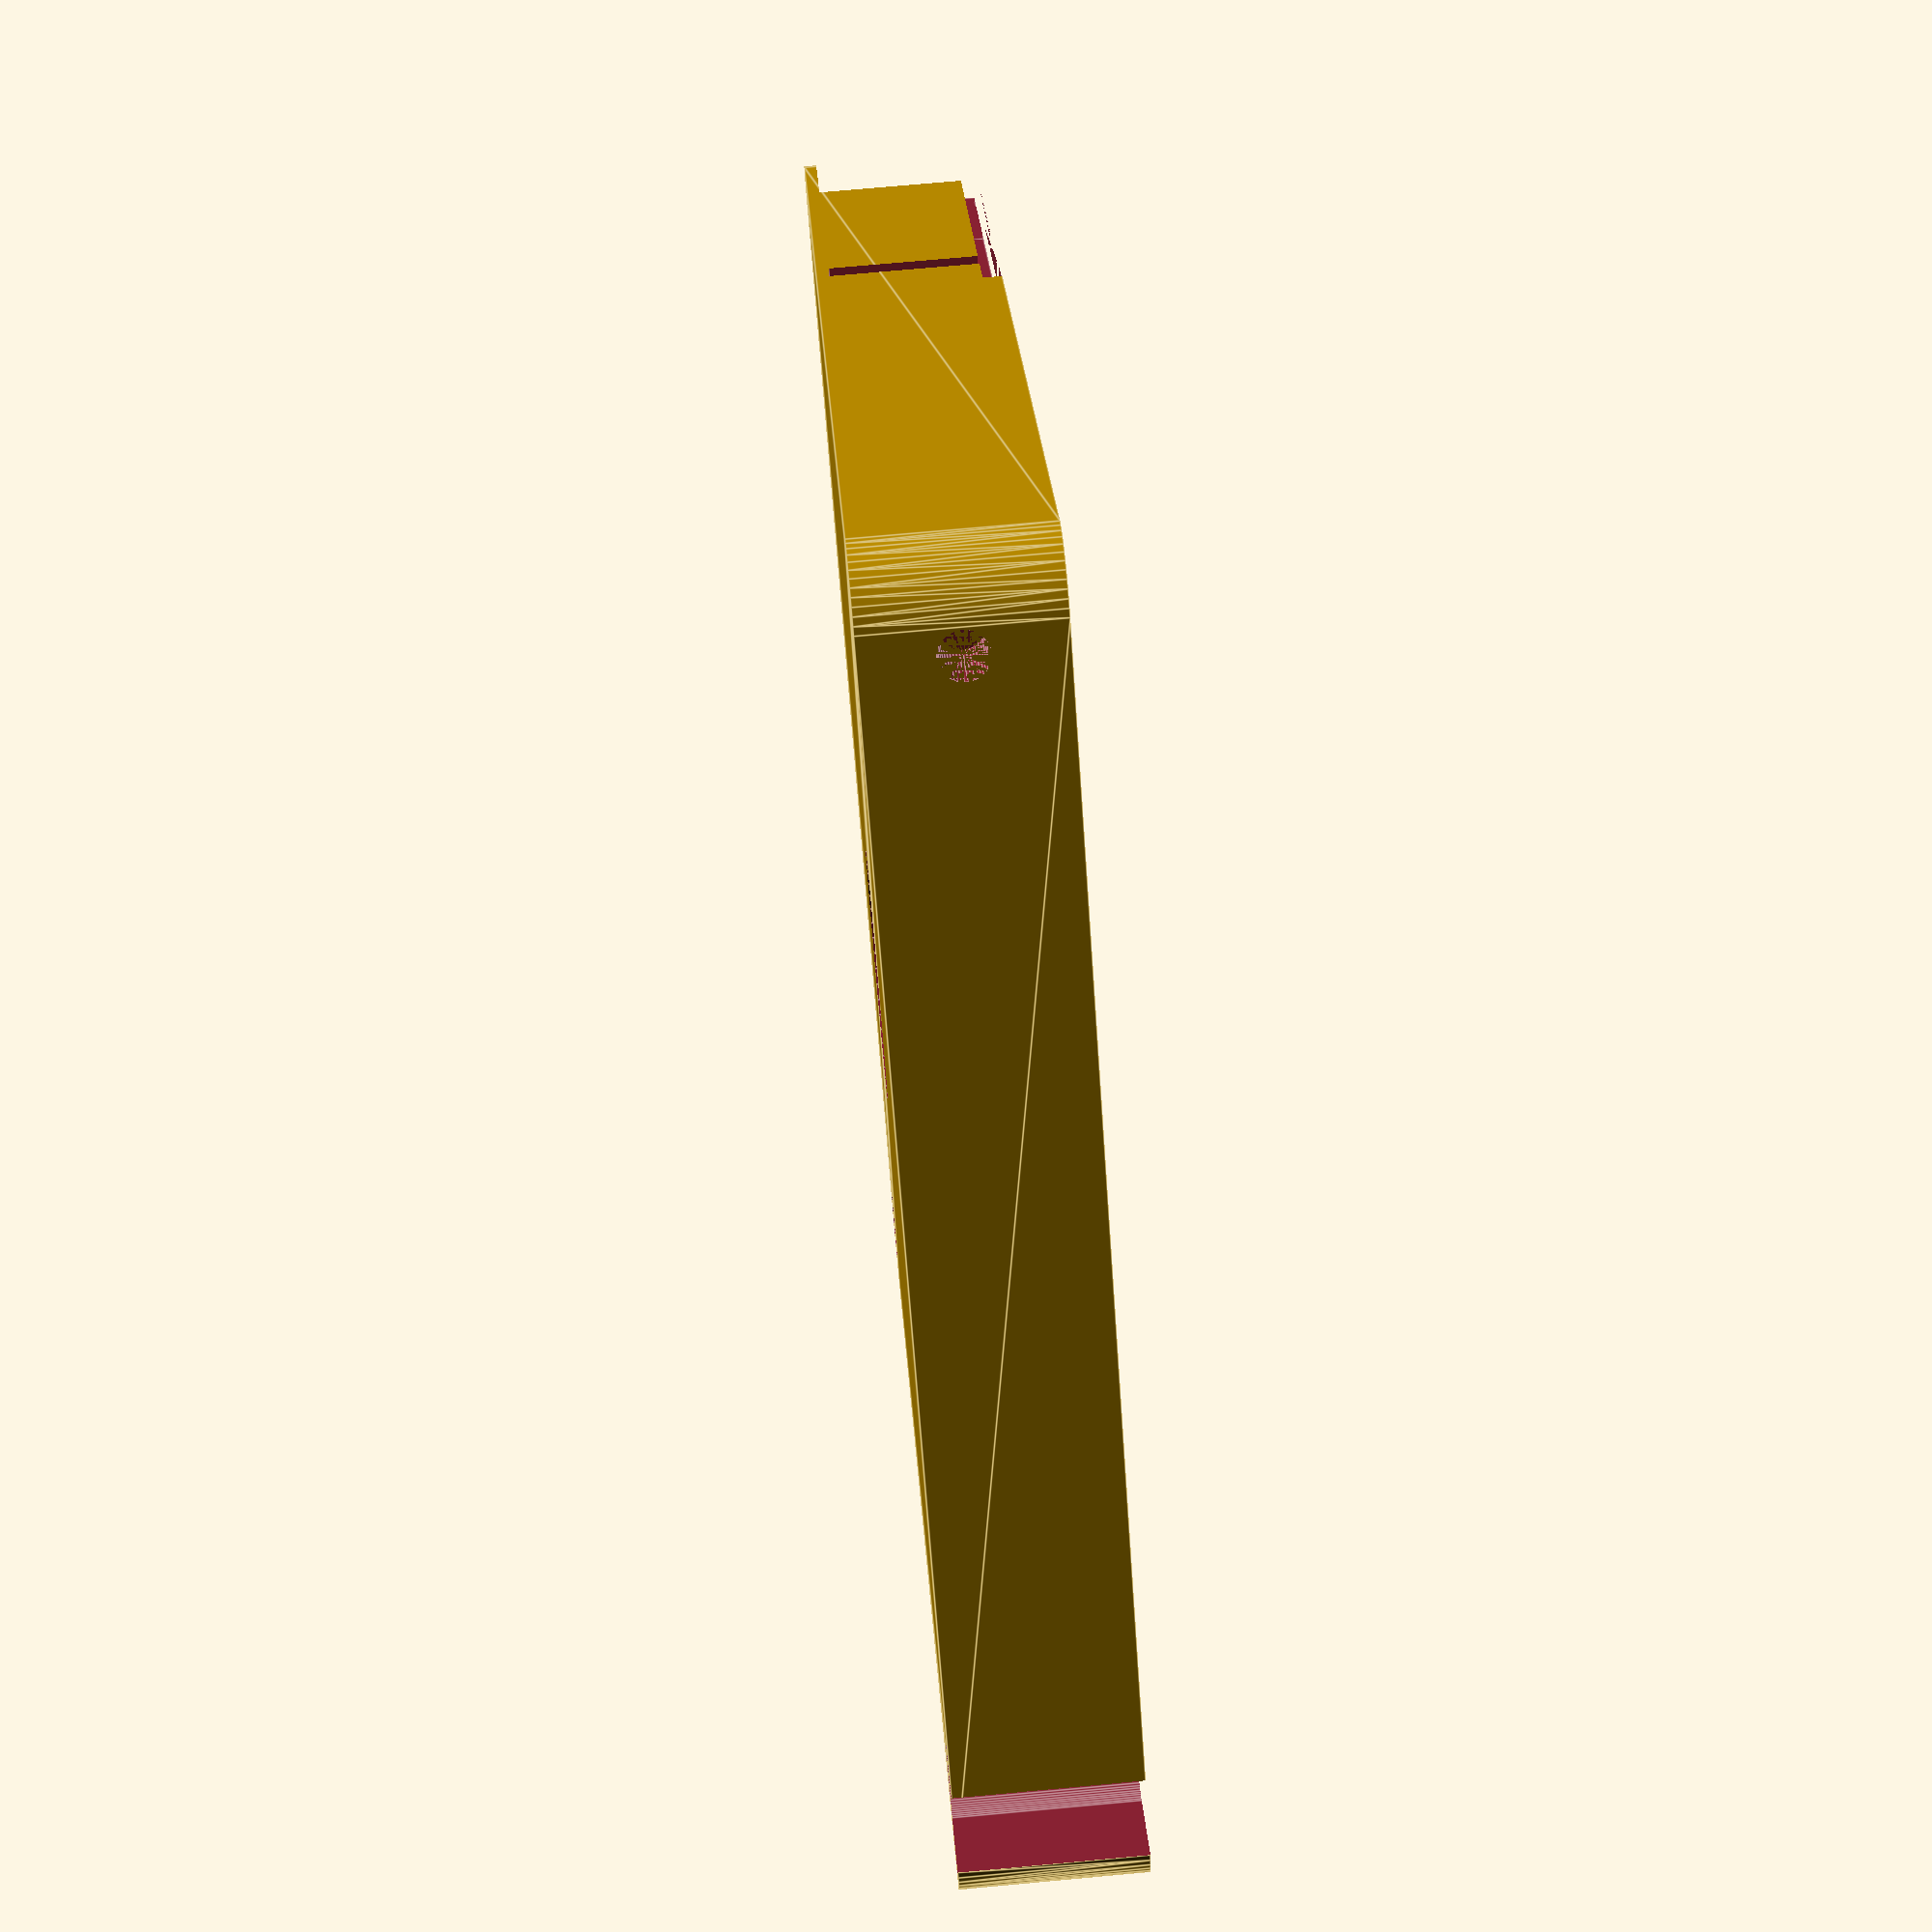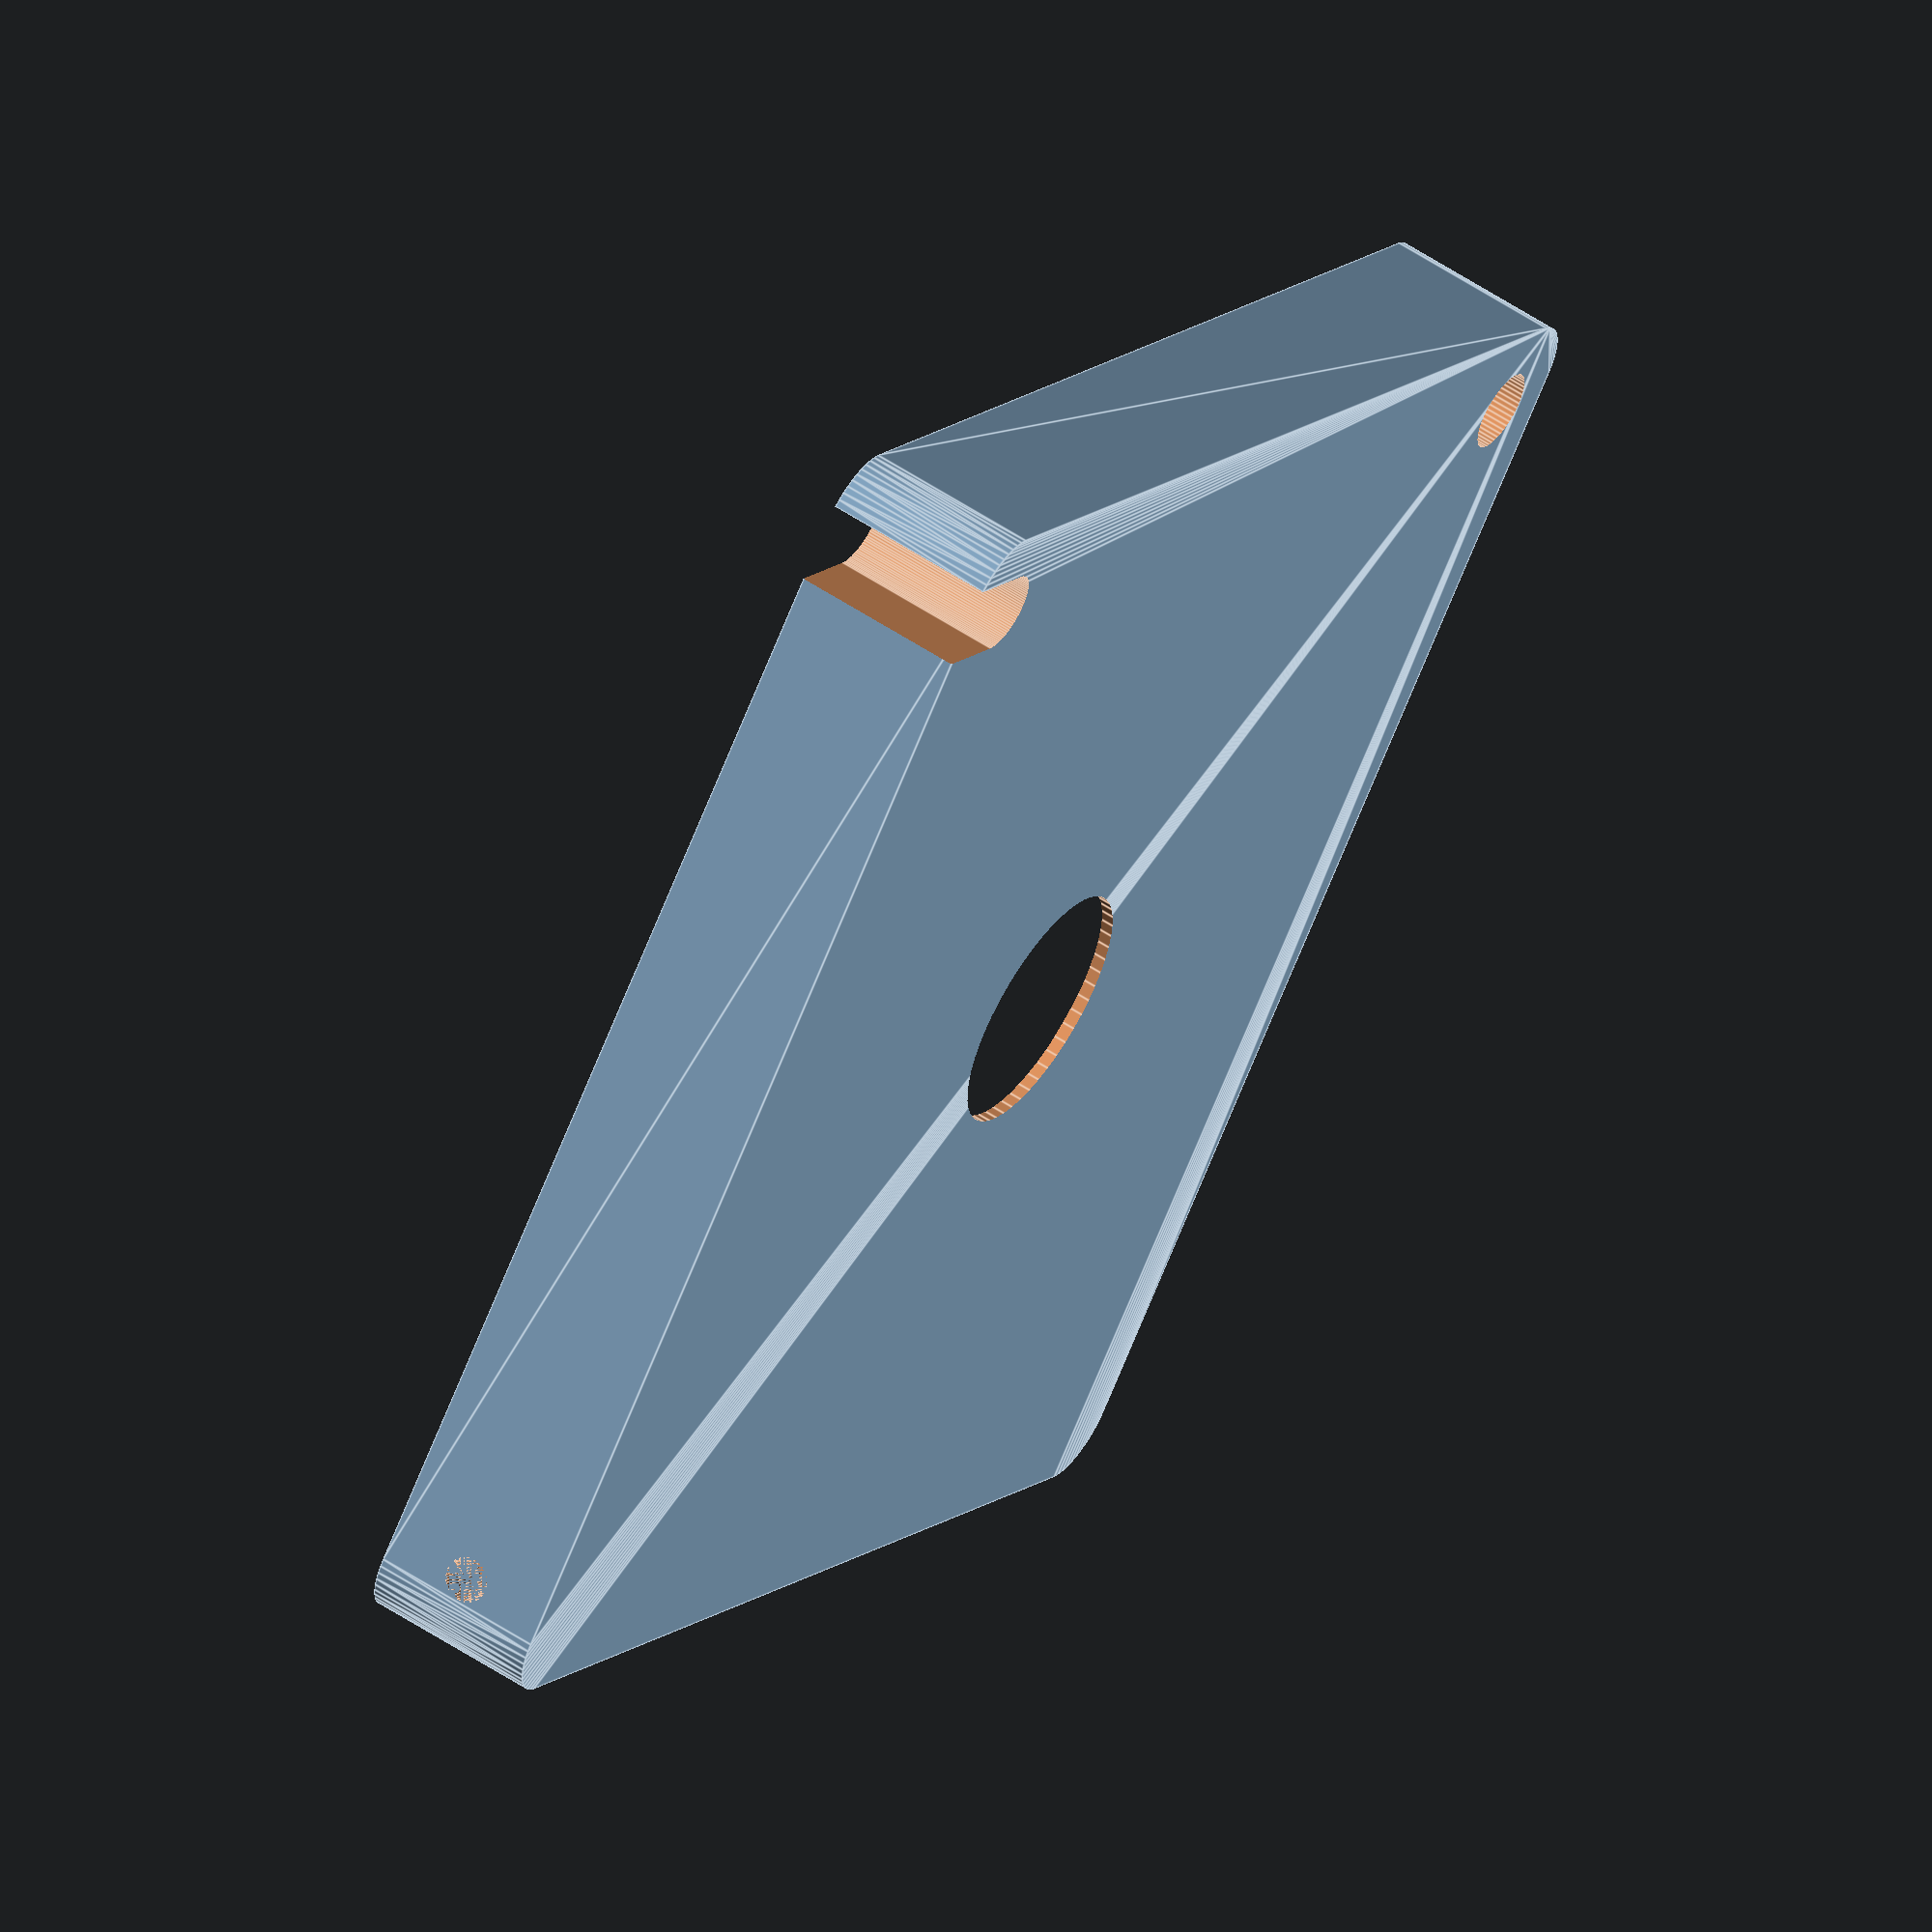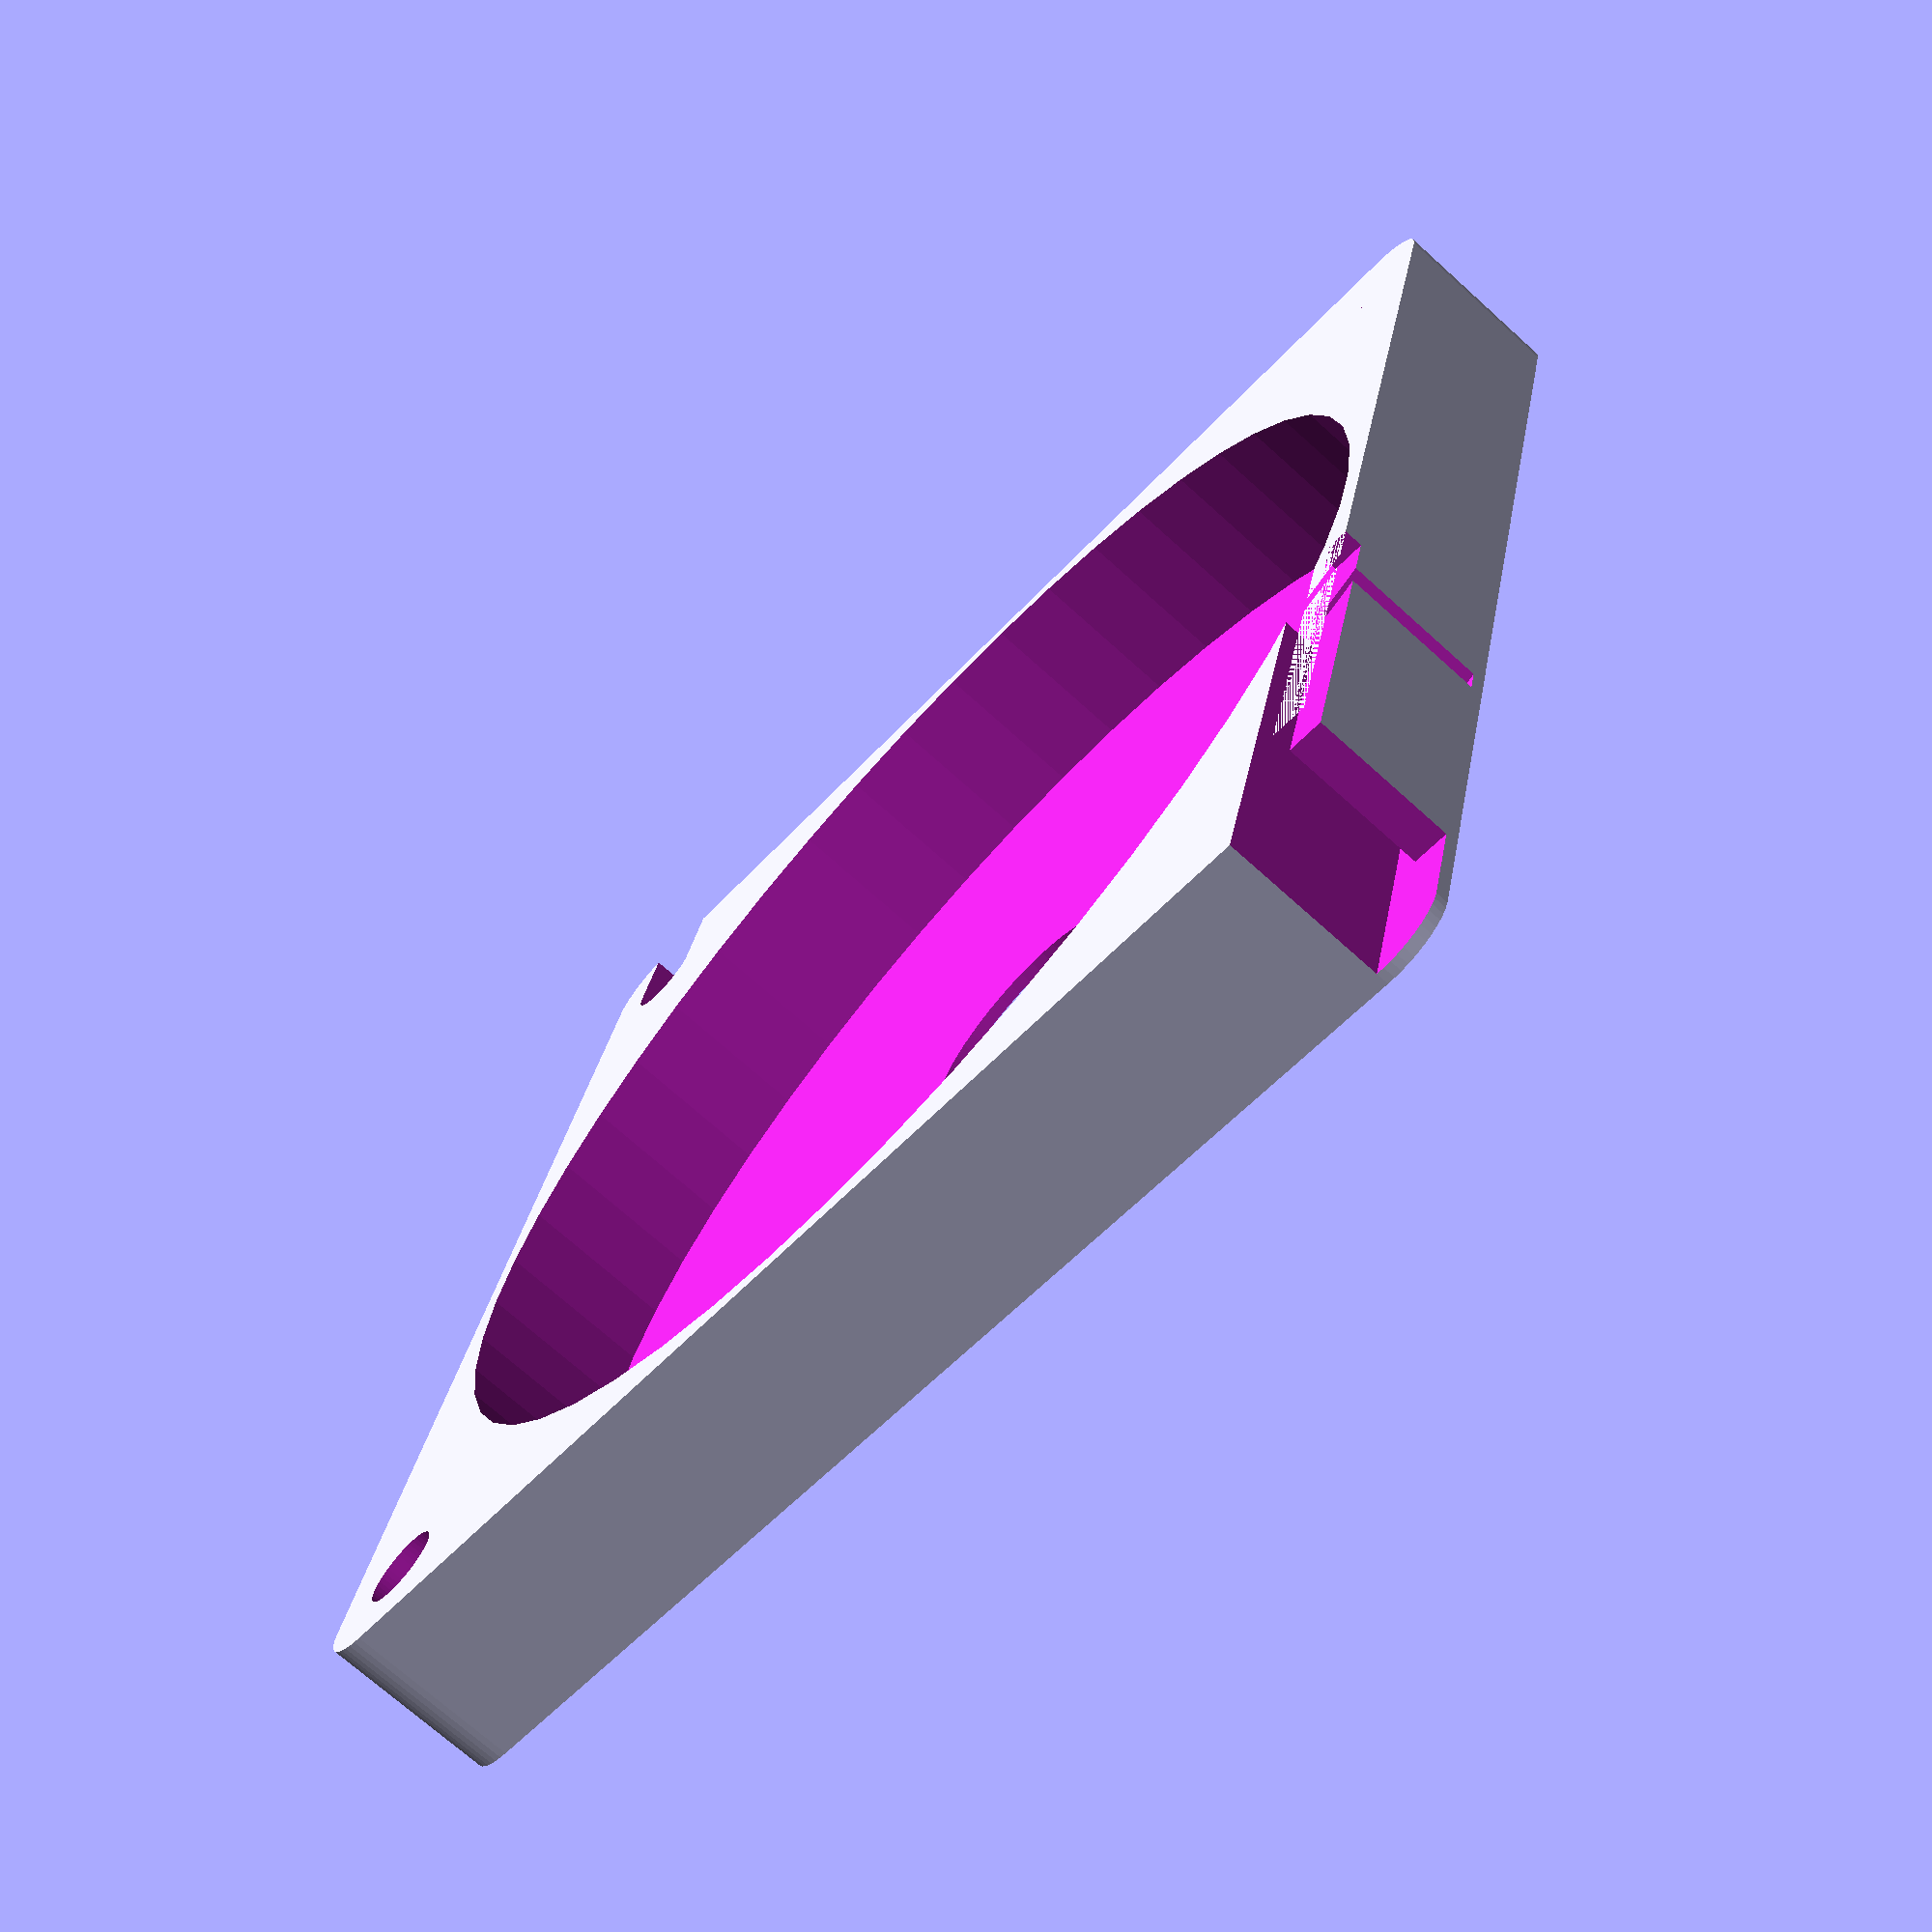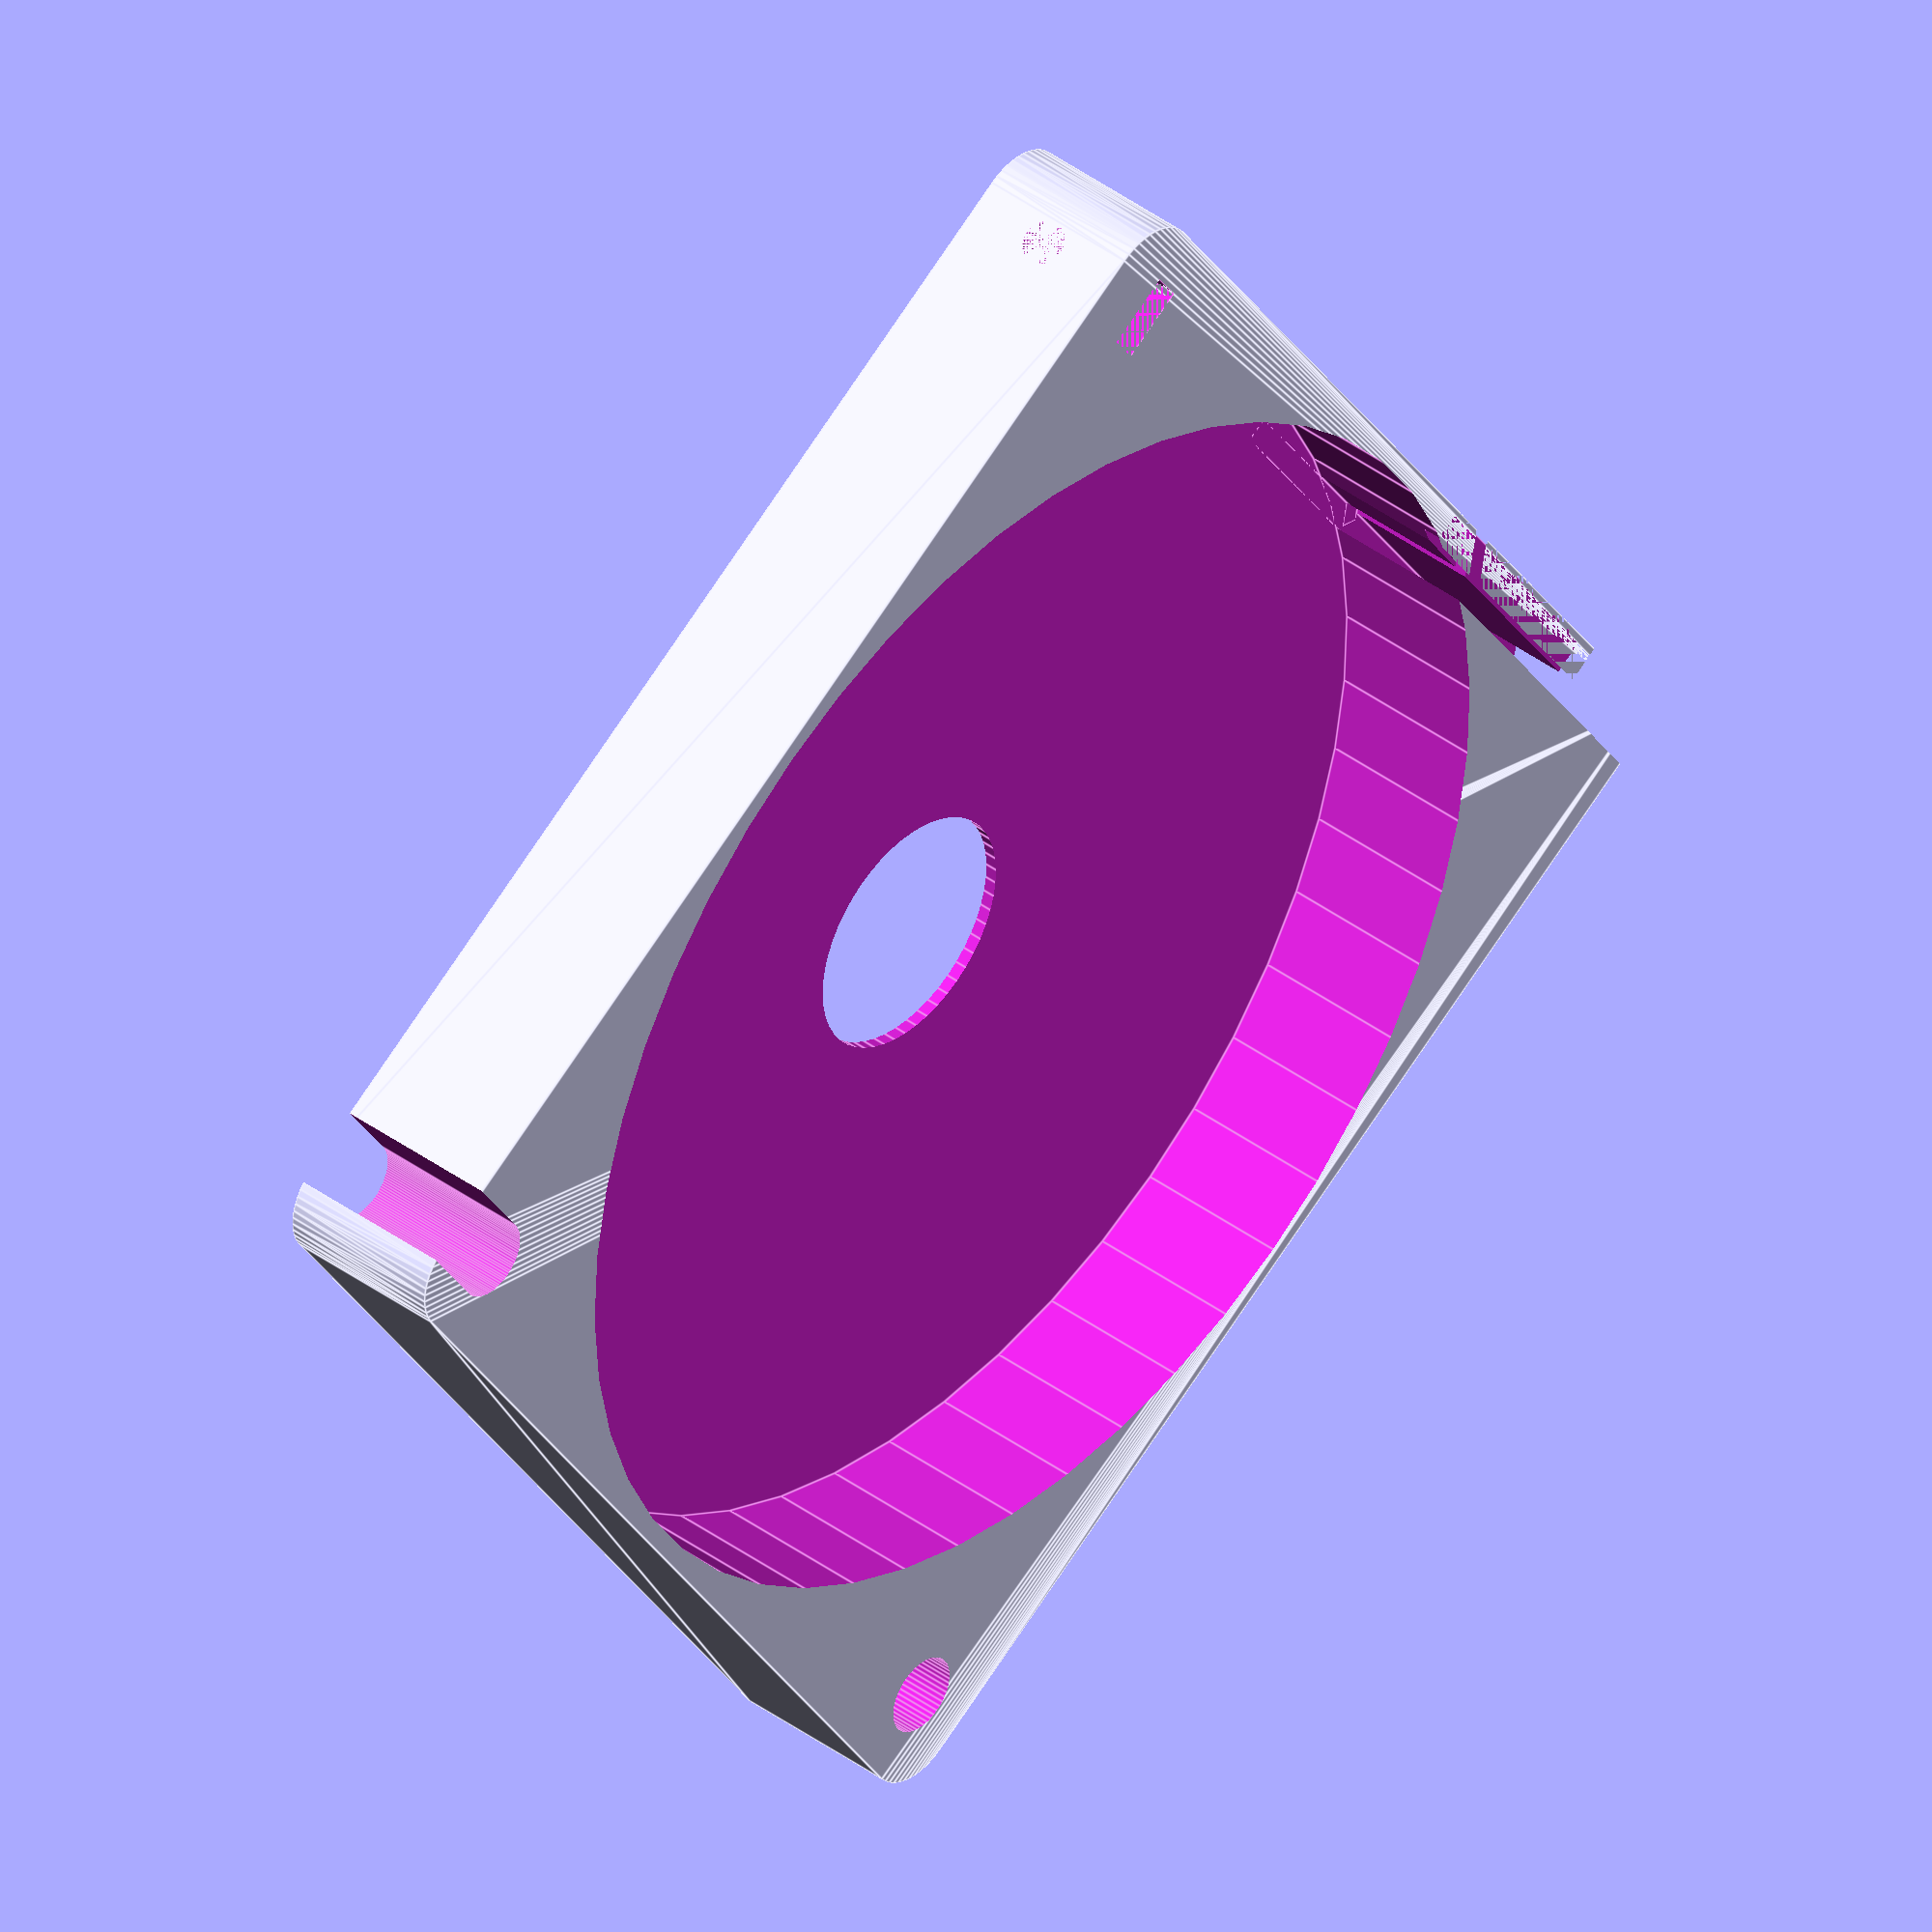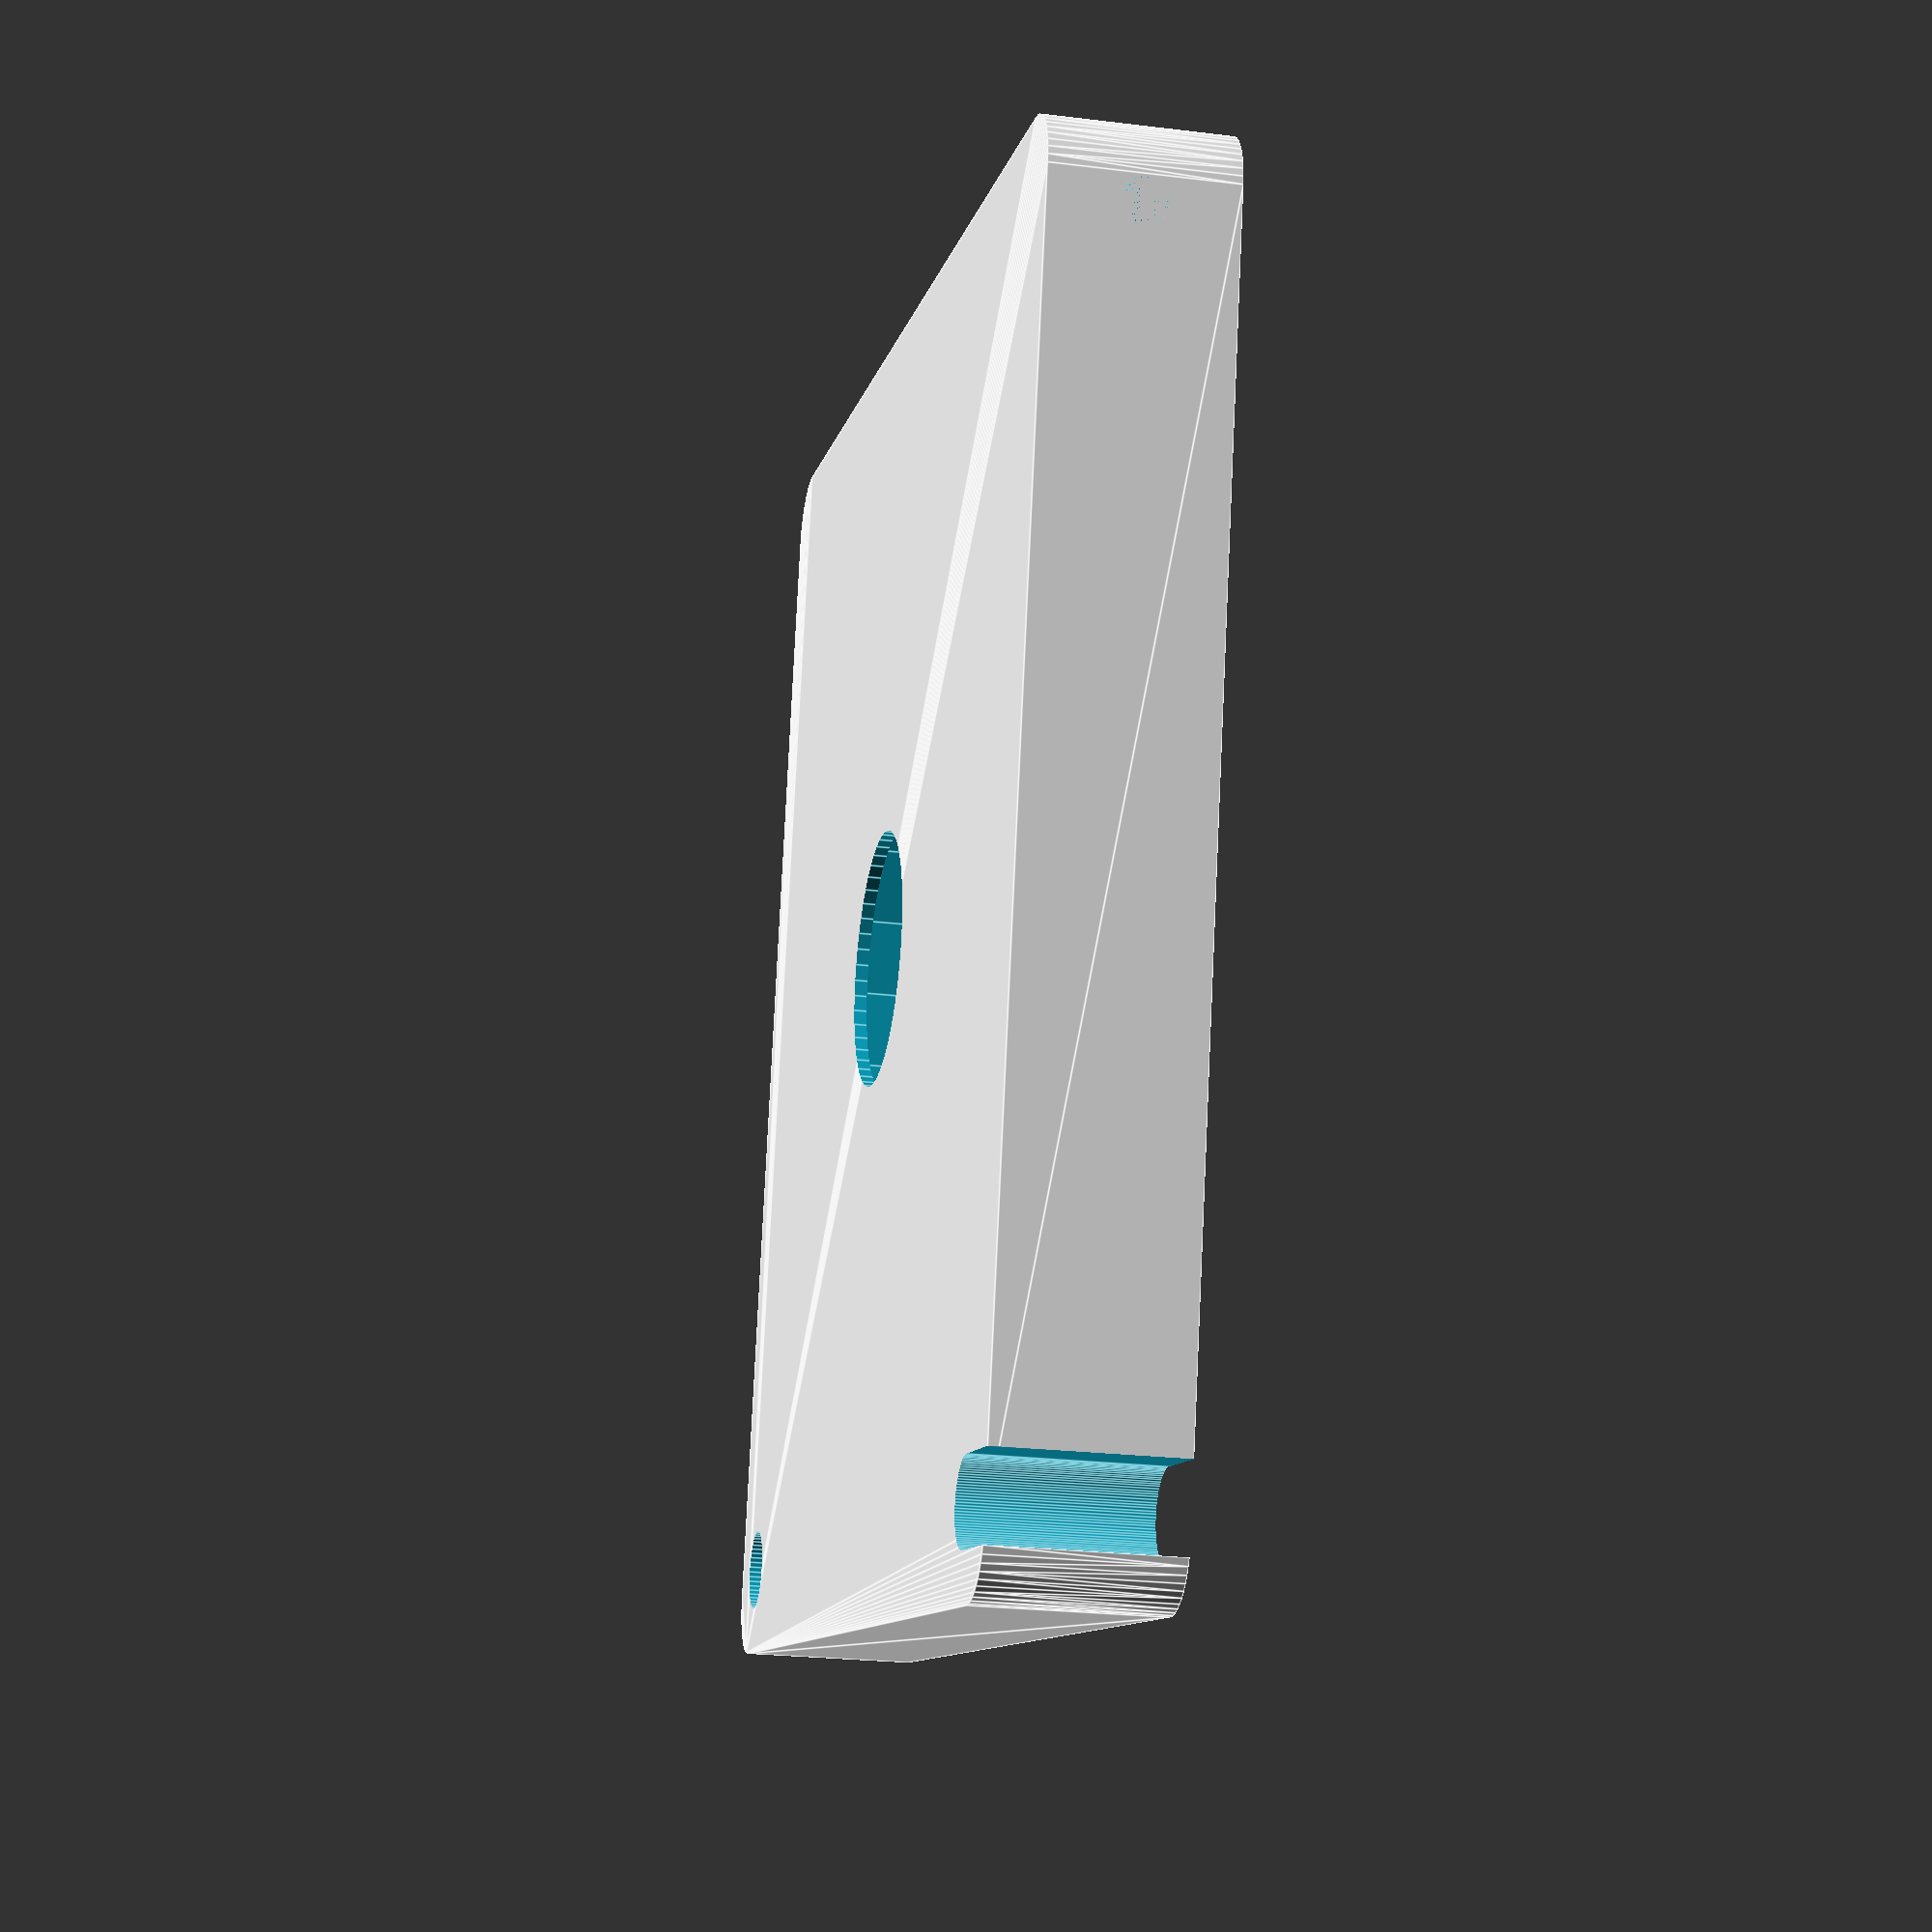
<openscad>
$fn = 50;


difference() {
	union() {
		translate(v = [0, 0, 0]) {
			rotate(a = [0, 0, 0]) {
				hull() {
					translate(v = [-47.0000000000, 47.0000000000, 0]) {
						rotate(a = [0, 0, 0]) {
							translate(v = [0, 0, 0]) {
								rotate(a = [0, 0, 0]) {
									cylinder(h = 14, r = 5);
								}
							}
						}
					}
					translate(v = [47.0000000000, 47.0000000000, 0]) {
						rotate(a = [0, 0, 0]) {
							translate(v = [0, 0, 0]) {
								rotate(a = [0, 0, 0]) {
									cylinder(h = 14, r = 5);
								}
							}
						}
					}
					translate(v = [-47.0000000000, -47.0000000000, 0]) {
						rotate(a = [0, 0, 0]) {
							translate(v = [0, 0, 0]) {
								rotate(a = [0, 0, 0]) {
									cylinder(h = 14, r = 5);
								}
							}
						}
					}
					translate(v = [47.0000000000, -47.0000000000, 0]) {
						rotate(a = [0, 0, 0]) {
							translate(v = [0, 0, 0]) {
								rotate(a = [0, 0, 0]) {
									cylinder(h = 14, r = 5);
								}
							}
						}
					}
				}
			}
		}
	}
	union() {
		translate(v = [-52.5000000000, -45.0000000000, -125]) {
			rotate(a = [0, 0, 0]) {
				hull() {
					translate(v = [7.5000000000, 0, 0]) {
						rotate(a = [0, 0, 0]) {
							translate(v = [0, 0, 0]) {
								rotate(a = [0, 0, 0]) {
									cylinder(h = 250, r = 3.2500000000);
								}
							}
						}
					}
					translate(v = [-7.5000000000, 0, 0]) {
						rotate(a = [0, 0, 0]) {
							translate(v = [0, 0, 0]) {
								rotate(a = [0, 0, 0]) {
									cylinder(h = 250, r = 3.2500000000);
								}
							}
						}
					}
				}
			}
		}
		translate(v = [45.0000000000, -45.0000000000, -125.0000000000]) {
			rotate(a = [0, 0, 0]) {
				cylinder(h = 250, r = 3.2500000000);
			}
		}
		translate(v = [-52.0000000000, 45.0000000000, 7.0000000000]) {
			rotate(a = [0, 90, 0]) {
				cylinder(h = 9, r = 1.8000000000);
			}
		}
		translate(v = [-46.0000000000, 42.0000000000, 3.5000000000]) {
			rotate(a = [0, 0, 0]) {
				cube(size = [3, 6, 10.5000000000]);
			}
		}
		translate(v = [0, 0, 1.0000000000]) {
			rotate(a = [0, 0, 0]) {
				cylinder(h = 16, r = 50.5000000000);
			}
		}
		translate(v = [0, 0, -7.0000000000]) {
			rotate(a = [0, 0, 0]) {
				cylinder(h = 14, r = 10.0000000000);
			}
		}
		translate(v = [0.0000000000, 47.0000000000, 1]) {
			rotate(a = [0, 0, 0]) {
				cube(size = [52.0000000000, 2, 16]);
			}
		}
		translate(v = [39.0000000000, 47.0000000000, 1]) {
			rotate(a = [0, 0, 0]) {
				cube(size = [13.0000000000, 5, 16]);
			}
		}
		translate(v = [10.4000000000, 47.0000000000, 12.5000000000]) {
			rotate(a = [0, 0, 0]) {
				cube(size = [41.6000000000, 5, 1.5000000000]);
			}
		}
		translate(v = [13.5833333333, 52.7500000000, 1]) {
			rotate(a = [0, 0, -45]) {
				cube(size = [7.5000000000, 1.5000000000, 16]);
			}
		}
	}
}
</openscad>
<views>
elev=285.8 azim=50.2 roll=264.8 proj=p view=edges
elev=302.6 azim=139.3 roll=124.5 proj=o view=edges
elev=251.3 azim=284.1 roll=132.1 proj=p view=wireframe
elev=139.9 azim=236.6 roll=227.5 proj=o view=edges
elev=23.8 azim=346.5 roll=258.3 proj=p view=edges
</views>
